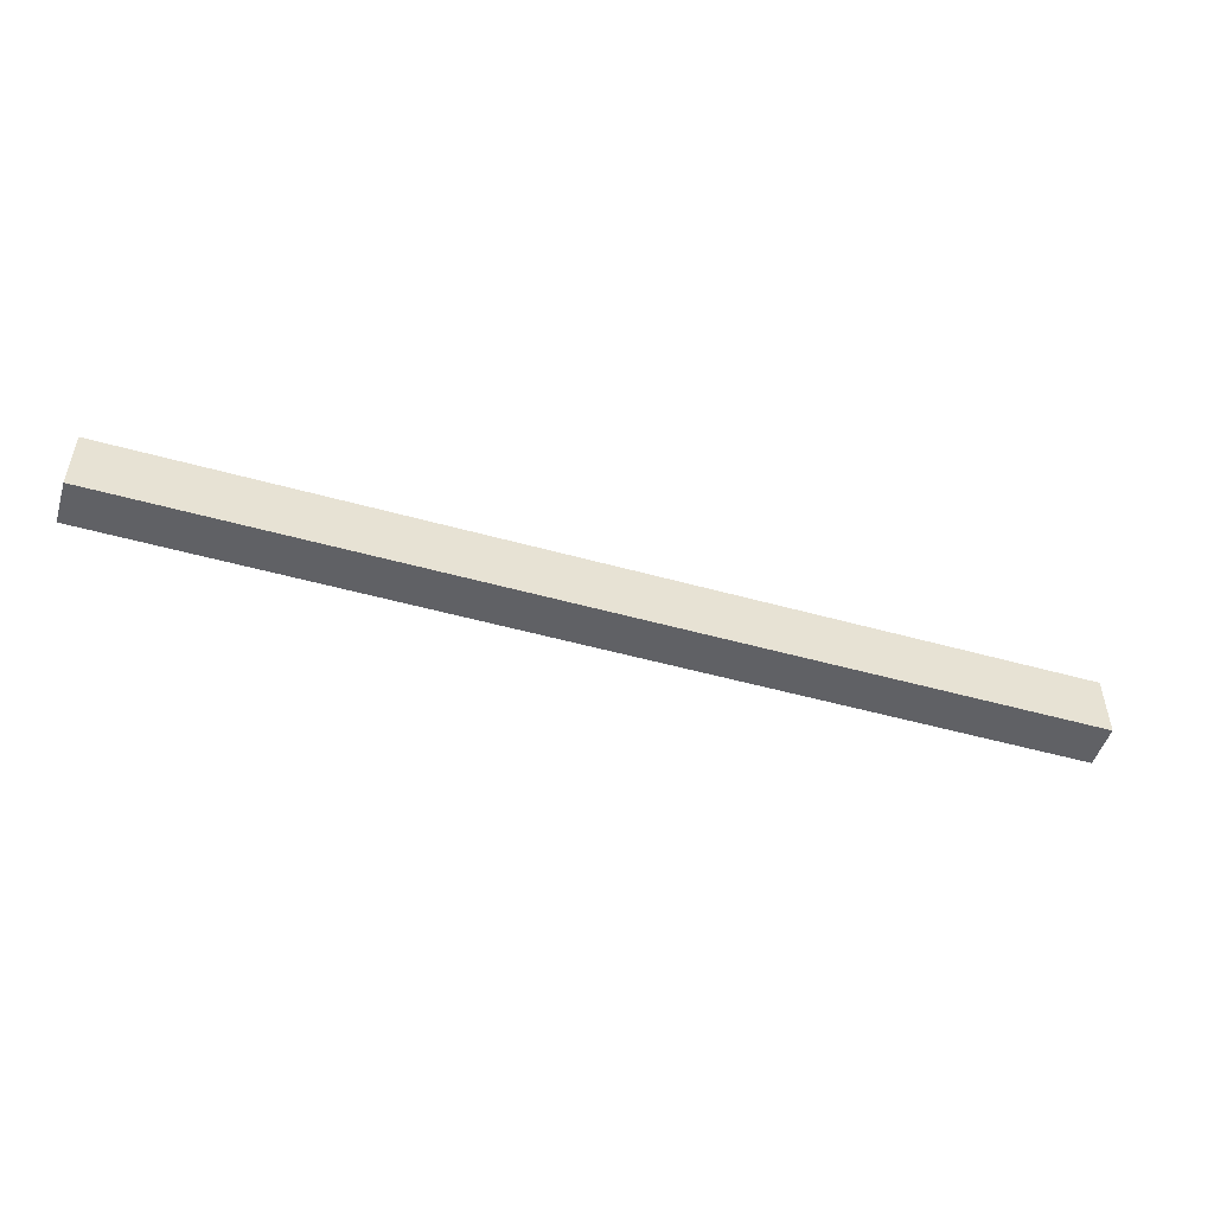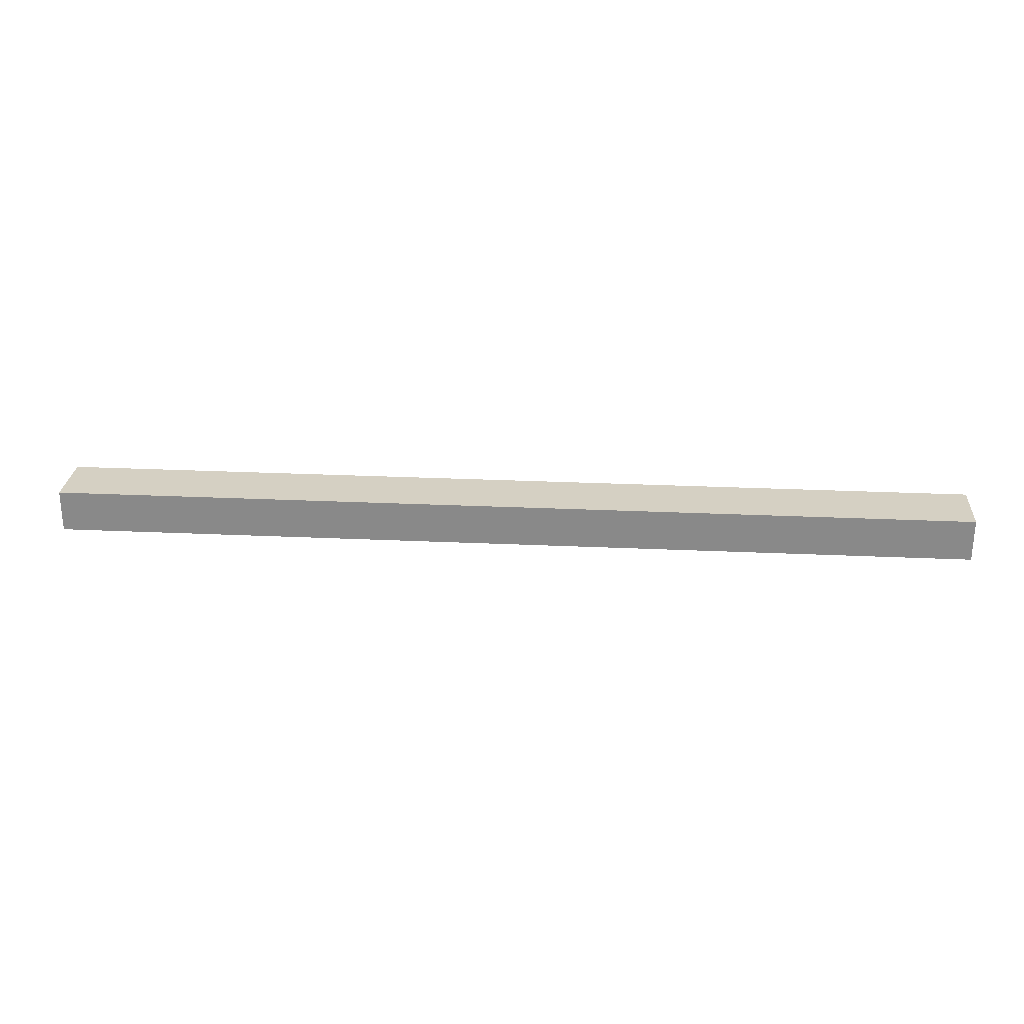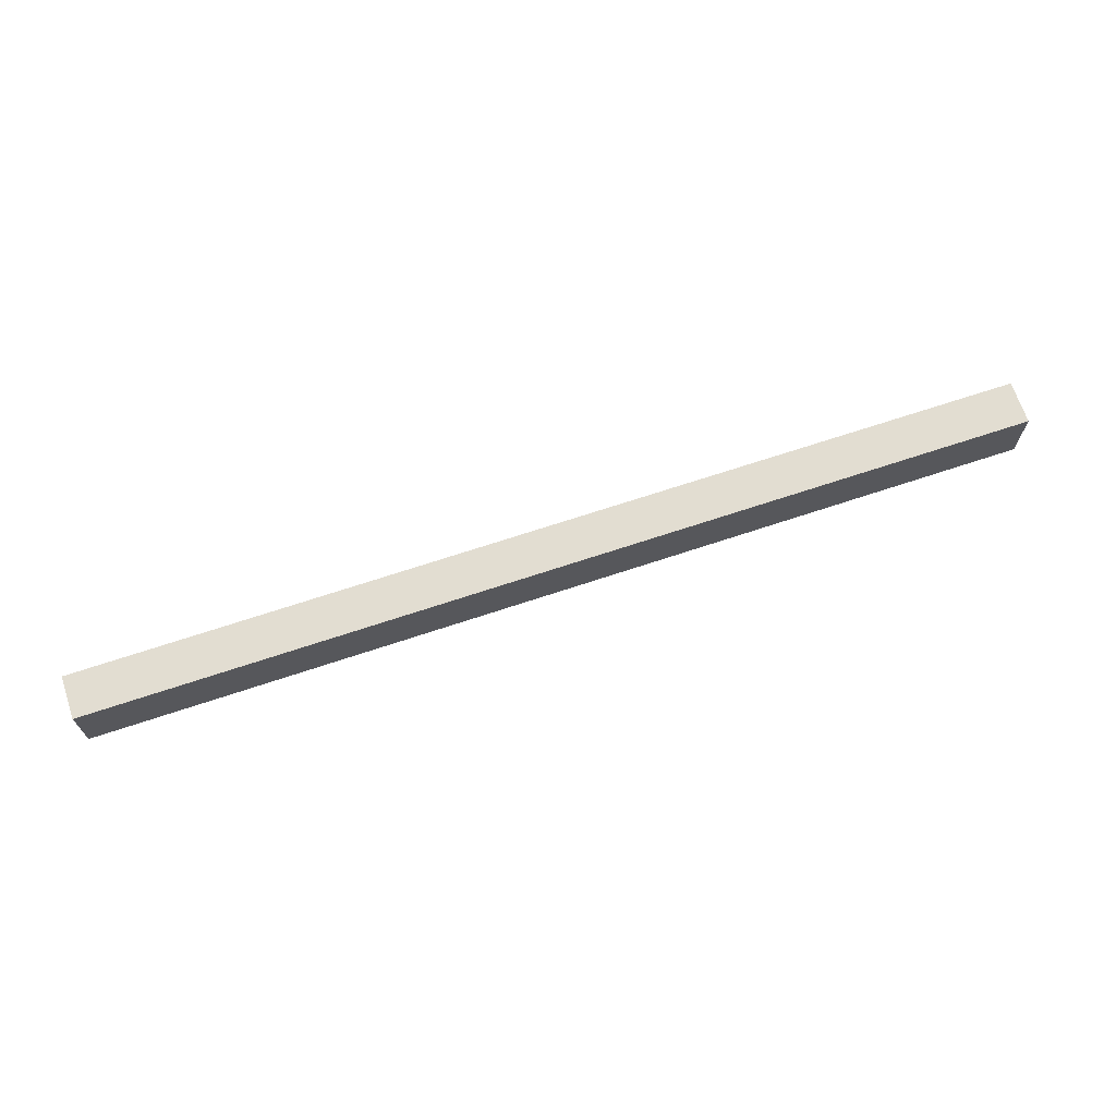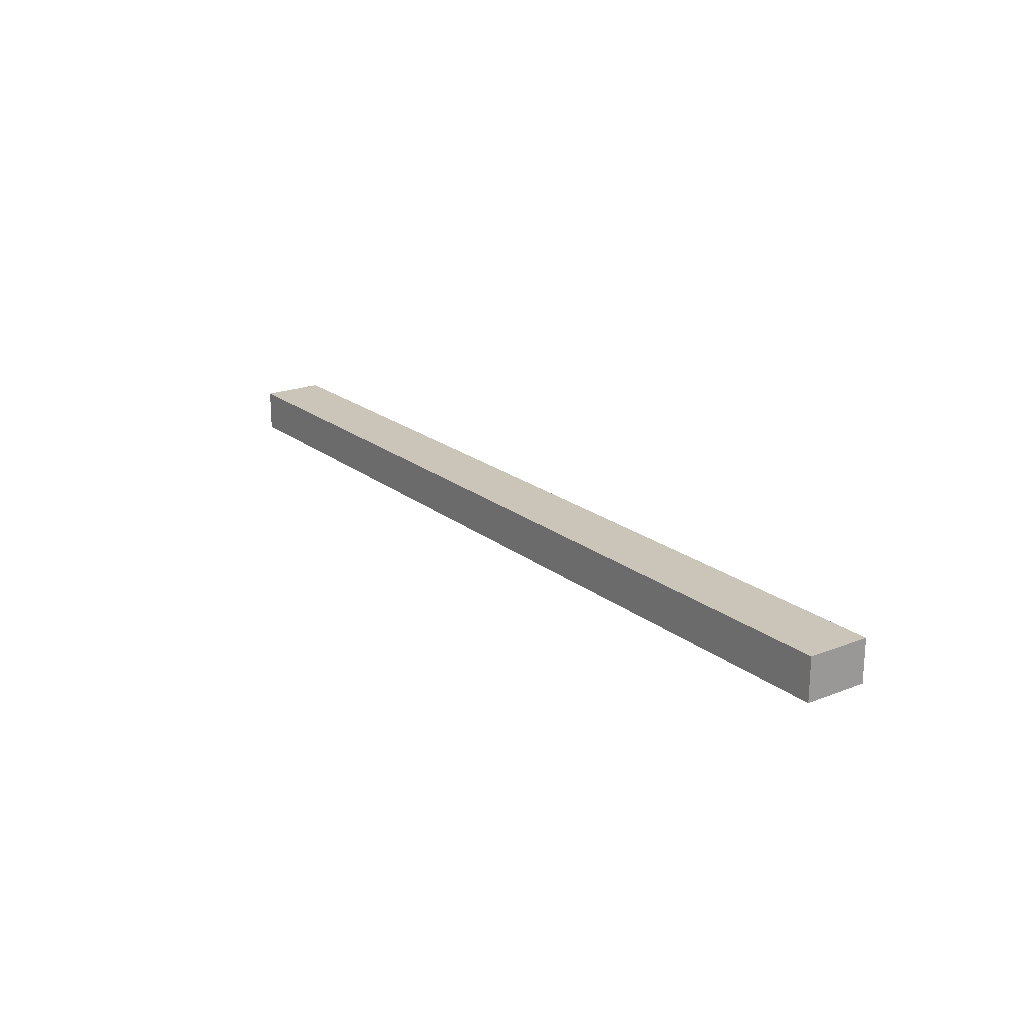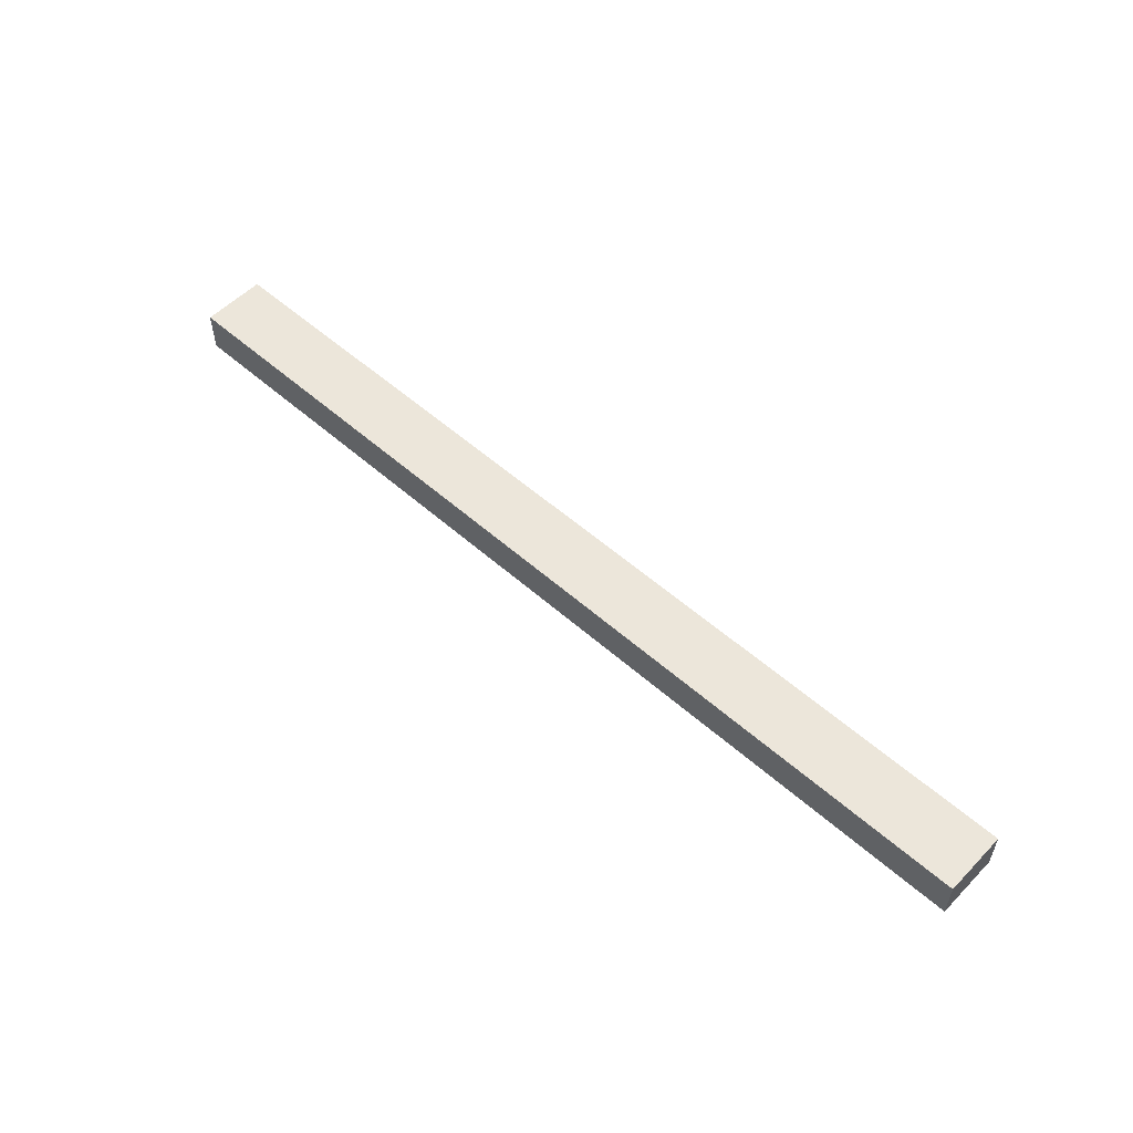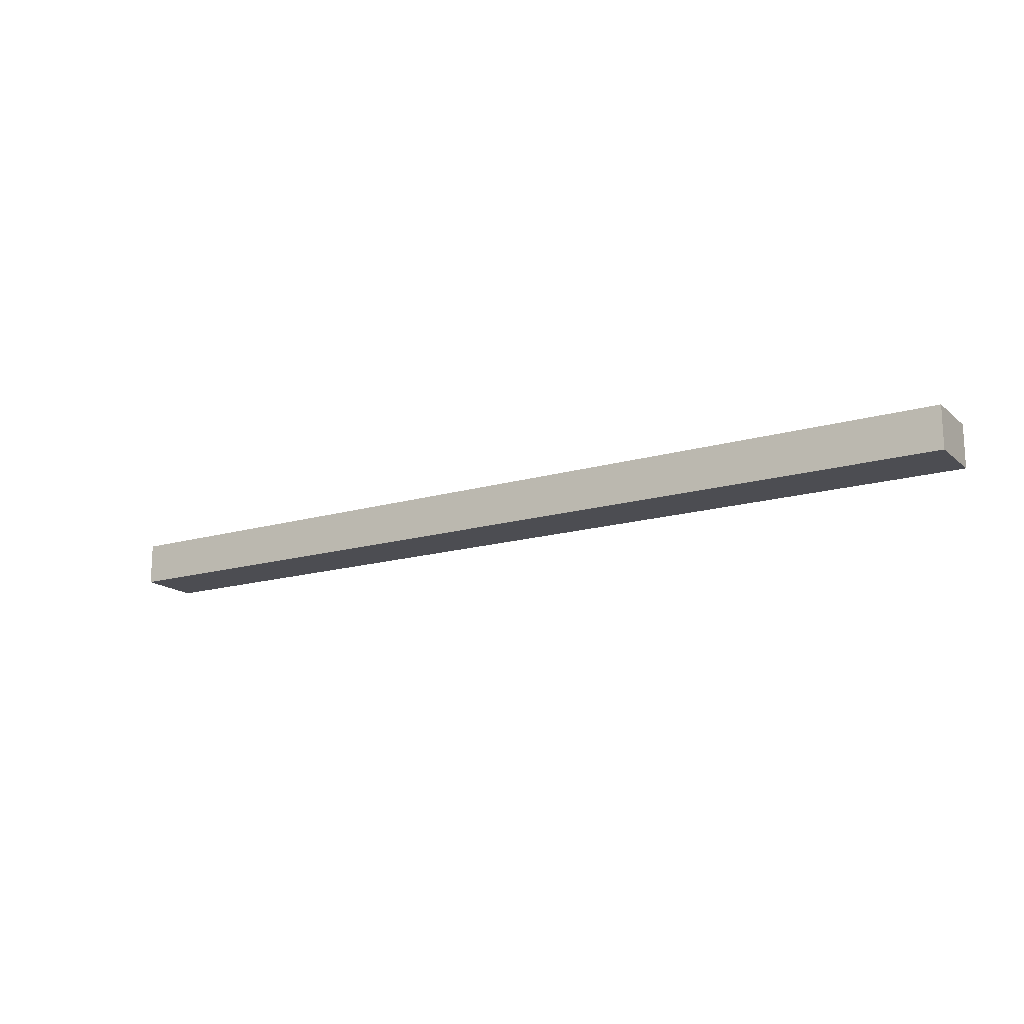
<metadata>
{"format":"obj","ext":"obj","renderer":"f3d","projection":"perspective","resolution":1024,"background":"white","views":[{"elev":-49.9,"azim":162.8,"up":"+Y"},{"elev":26.2,"azim":4.2,"up":"+Z"},{"elev":68.4,"azim":161.5,"up":"+Y"},{"elev":20.3,"azim":54.5,"up":"+Z"},{"elev":54.6,"azim":43.1,"up":"+Z"},{"elev":-16.4,"azim":31.1,"up":"+Z"}]}
</metadata>
<code>
o 228853
v 3.084 14 13.57
v 7.484 14 13.57
v 7.484 14.3 13.57
v 3.084 14.3 13.57
v 3.084 14 13.37
v 3.084 14.3 13.37
v 7.284 14.3 13.37
v 7.484 14.3 13.37
v 7.484 14 13.37
v 7.284 14 13.37
f 4 1 3
f 2 3 1
f 8 9 7
f 7 9 10
f 10 5 6
f 10 6 7
f 2 1 10
f 5 10 1
f 10 9 2
f 4 3 7
f 8 7 3
f 7 6 4
f 6 1 4
f 1 6 5
f 3 2 8
f 9 8 2

</code>
